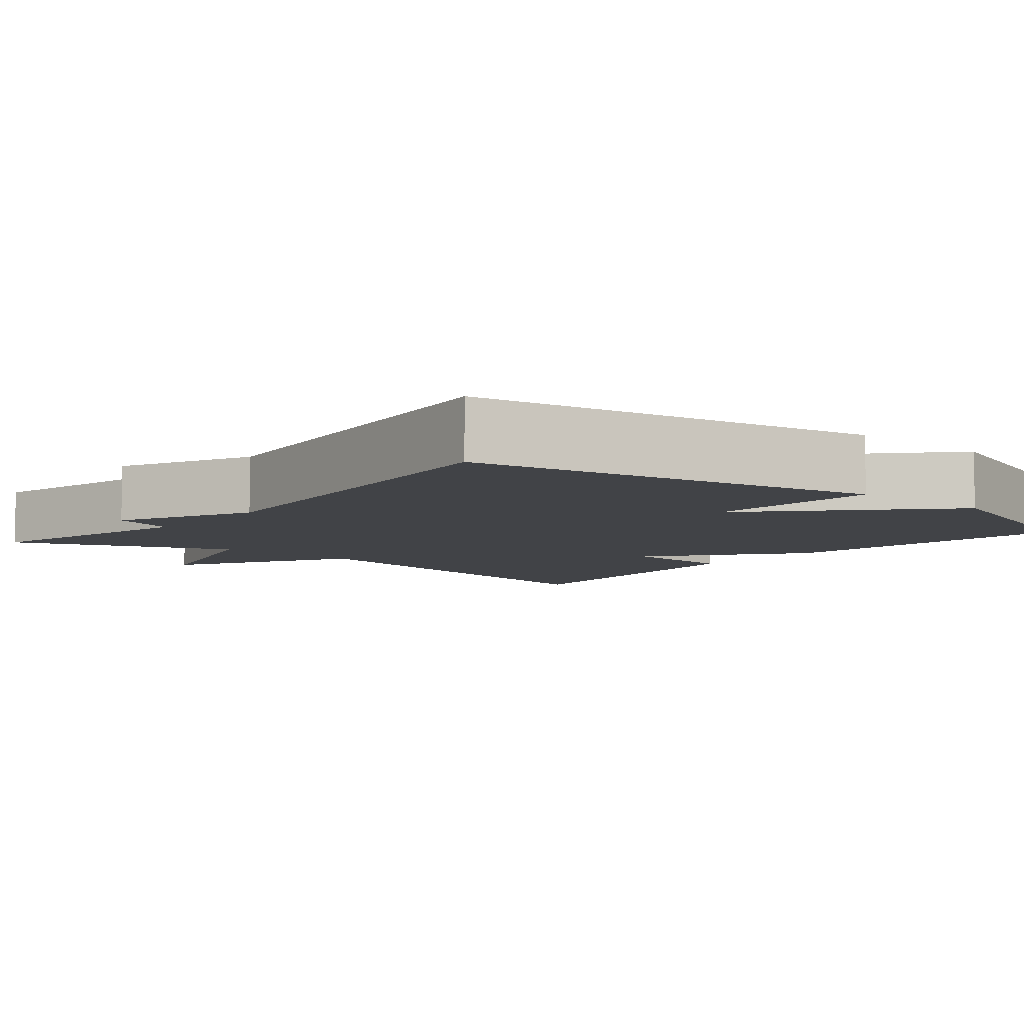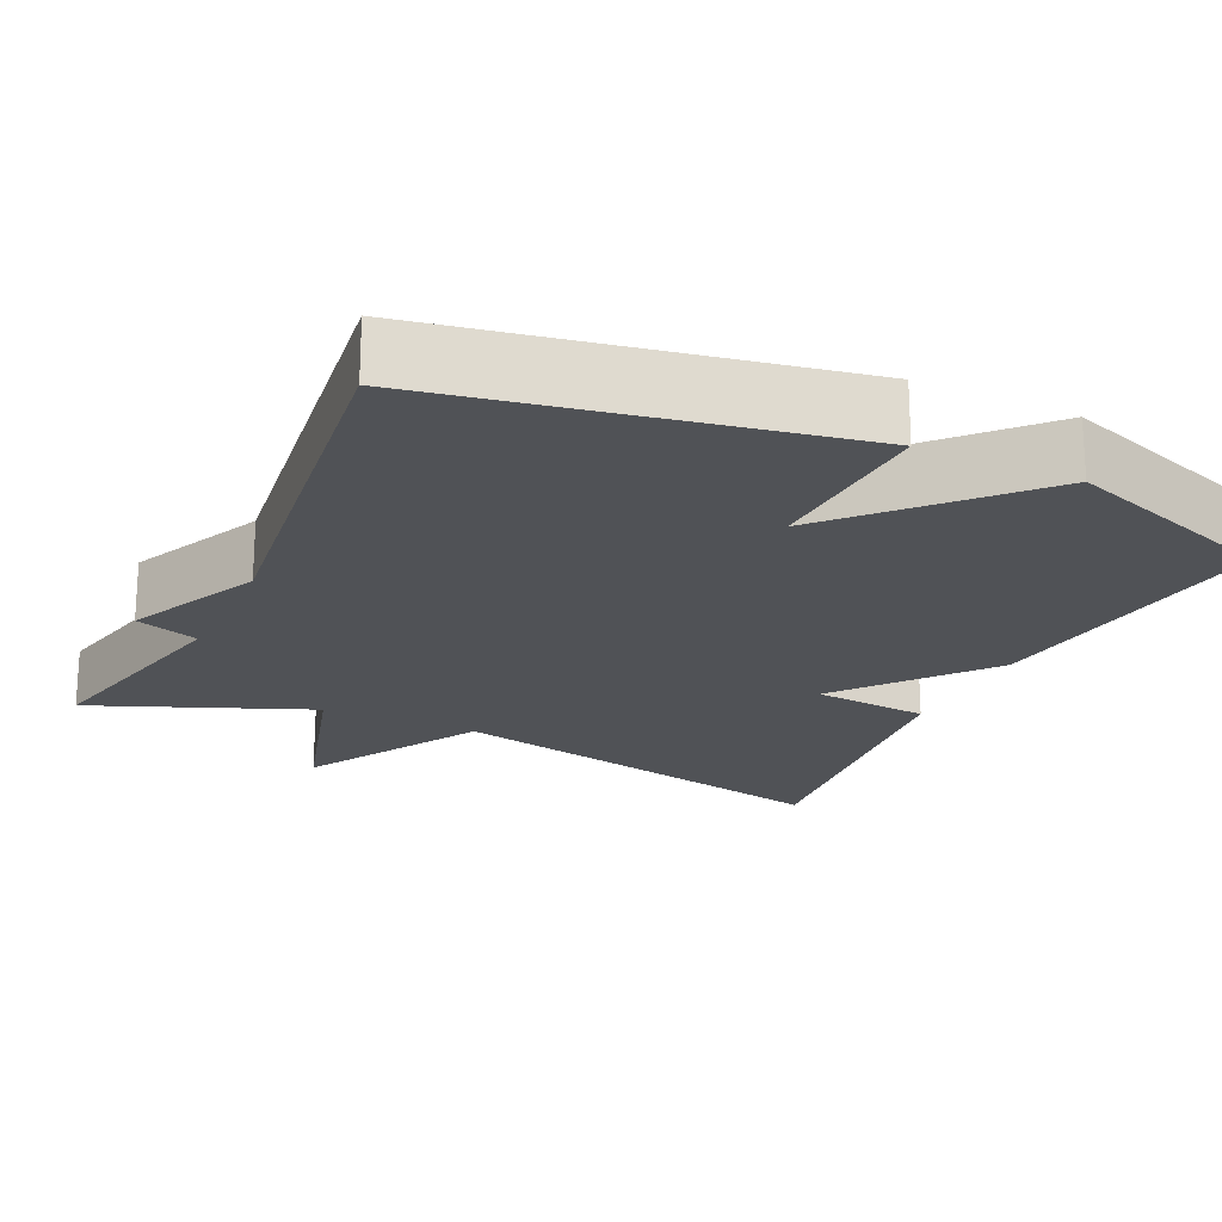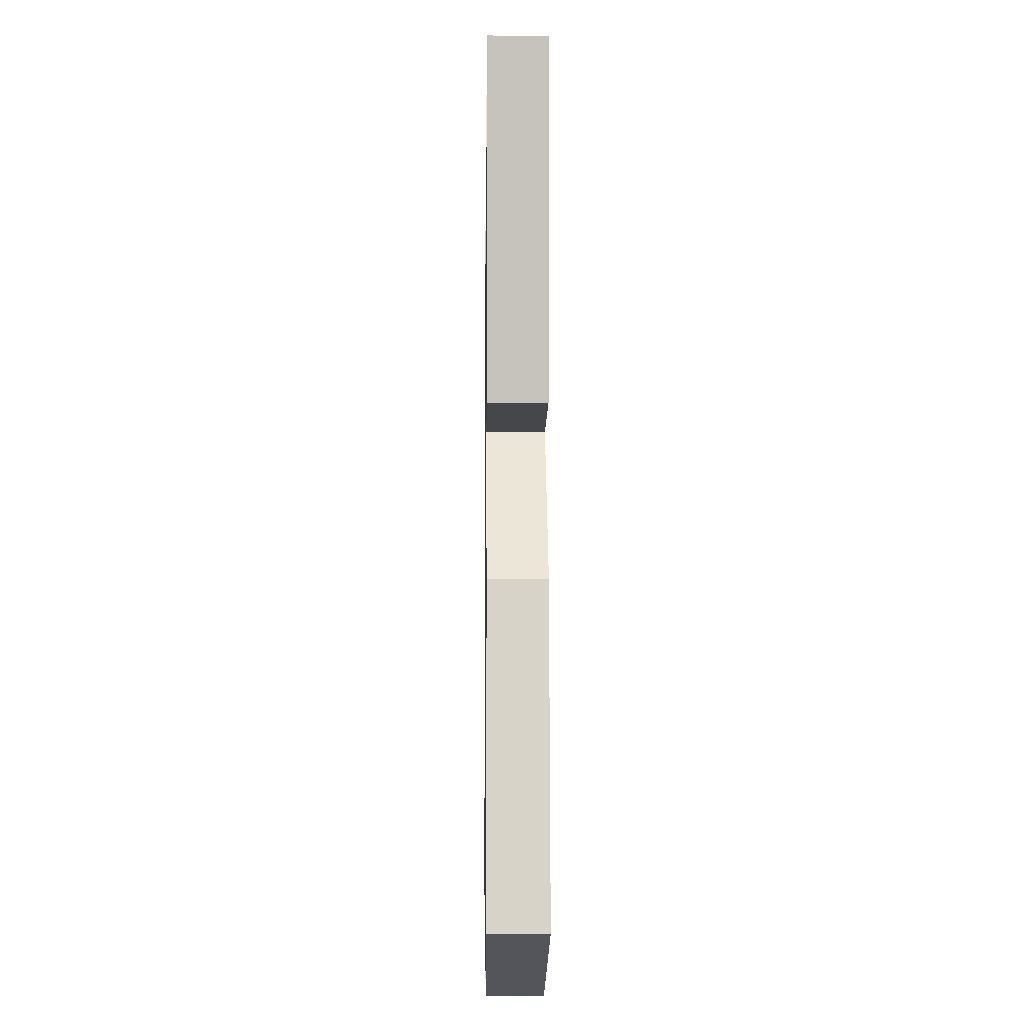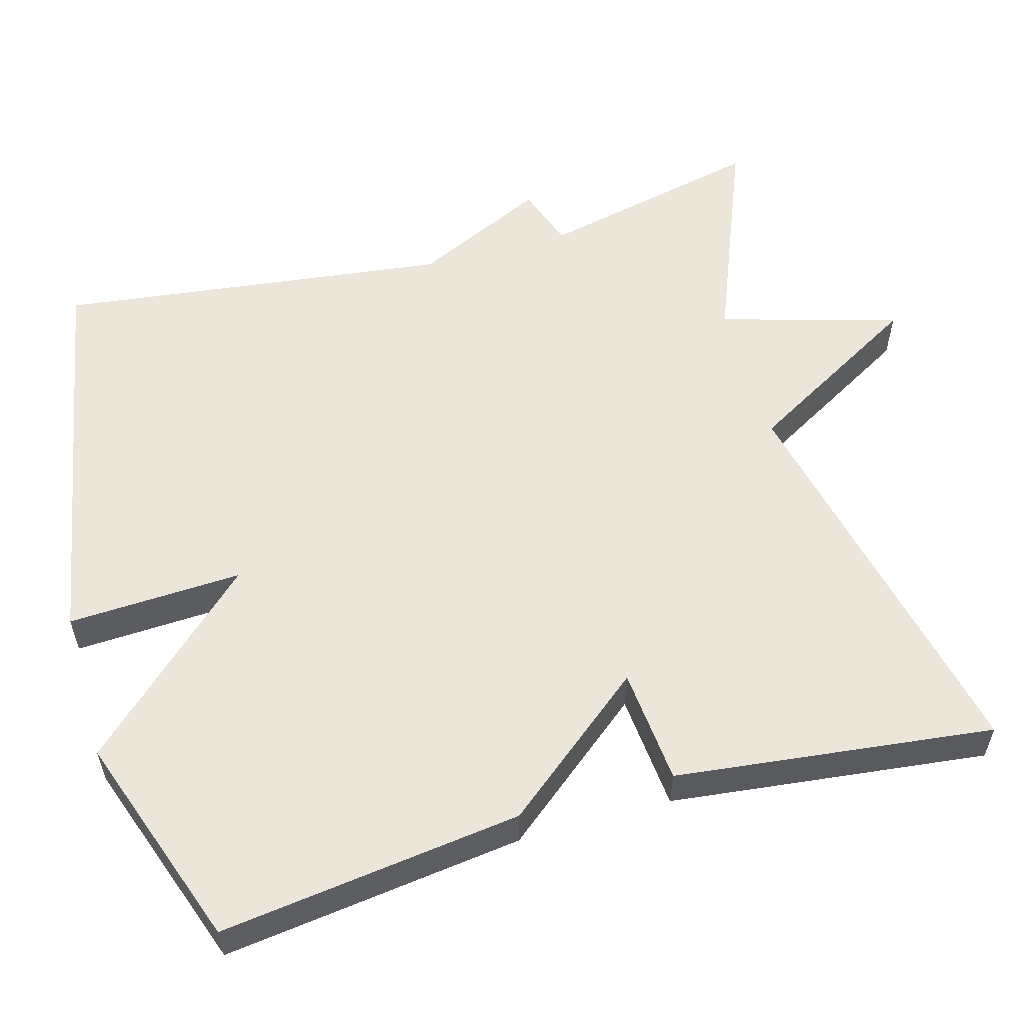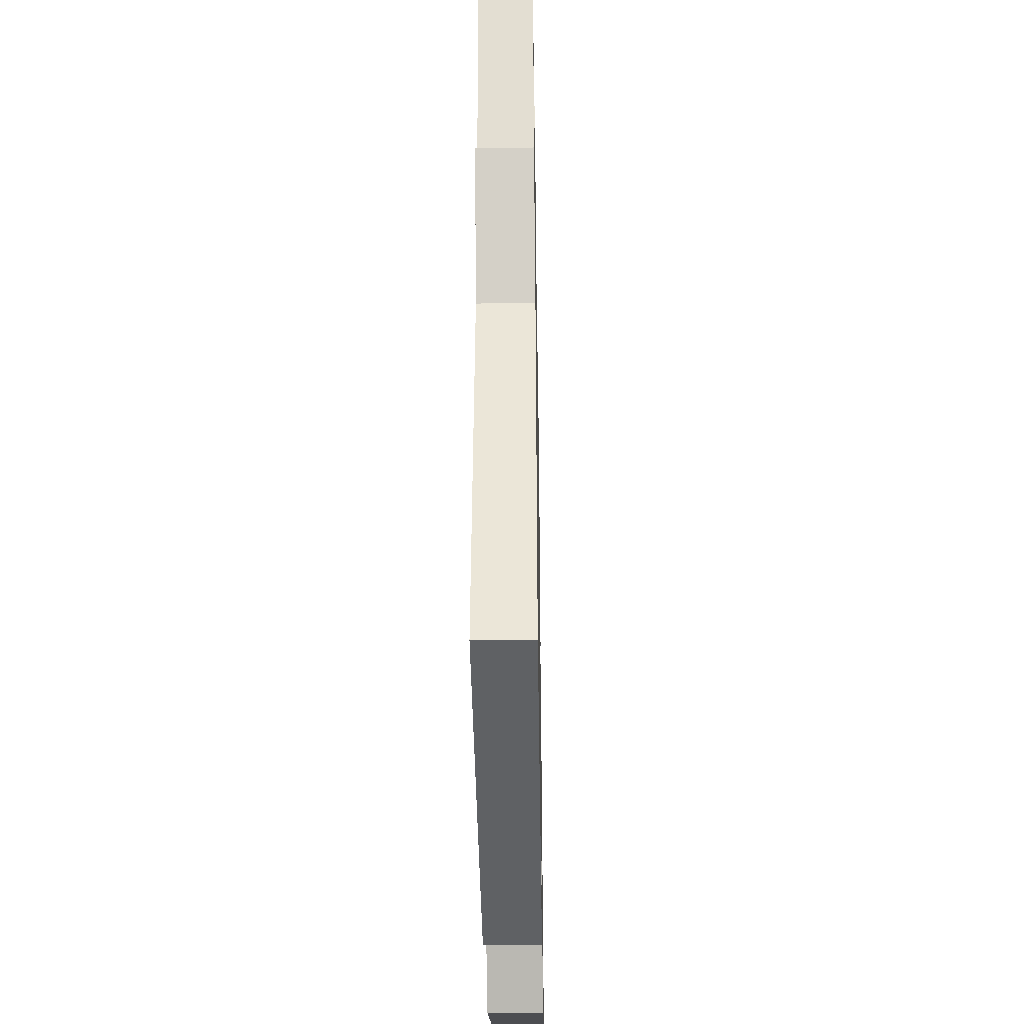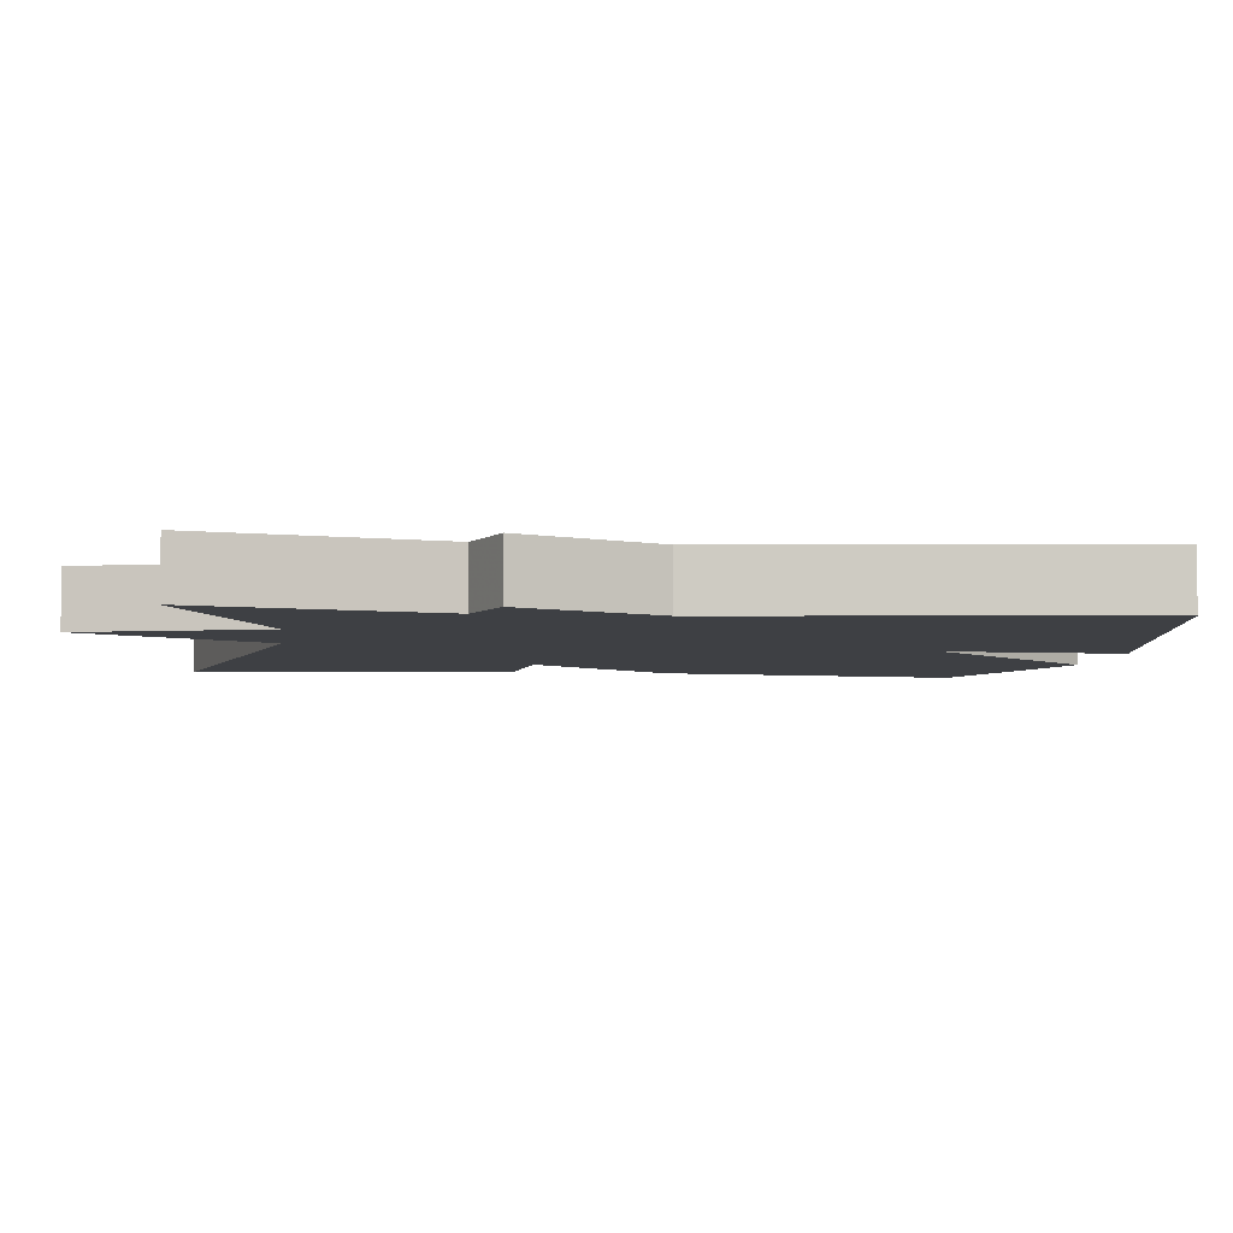
<metadata>
{"format":"obj","ext":"obj","renderer":"f3d","projection":"perspective","resolution":1024,"background":"white","views":[{"elev":-7.1,"azim":140.1,"up":"+Y"},{"elev":-20.7,"azim":154.8,"up":"+Y"},{"elev":-5.7,"azim":-90.8,"up":"+Z"},{"elev":56.2,"azim":-105.9,"up":"+Y"},{"elev":-35.4,"azim":91.0,"up":"+Z"},{"elev":-4.8,"azim":82.9,"up":"+Y"}]}
</metadata>
<code>
v 0.5 0.07 0.5
v 0.435 0.07 0.208
v 0.516 0.07 0.181
v 0.435 0.07 0.008
v 0.5 0.07 -0.5
v -0.022 0.07 -0.597
v -0.012 0.07 -0.371
v -0.222 0.07 -0.597
v -0.5 0.07 -0.5
v -0.451 0.07 -0.111
v -0.301 0.07 0.076
v -0.451 0.07 0.089
v -0.5 0.07 0.5
v 0.021 0.07 0.387
v 0.153 0.07 0.618
v 0.221 0.07 0.387
v 0.5 0 0.5
v 0.435 0 0.208
v 0.516 0 0.181
v 0.435 0 0.008
v 0.5 0 -0.5
v -0.022 0 -0.597
v -0.012 0 -0.371
v -0.222 0 -0.597
v -0.5 0 -0.5
v -0.451 0 -0.111
v -0.301 0 0.076
v -0.451 0 0.089
v -0.5 0 0.5
v 0.021 0 0.387
v 0.153 0 0.618
v 0.221 0 0.387
f 14 15 16
f 11 12 13 14
f 11 14 16
f 10 11 16
f 9 10 16
f 8 9 16
f 7 8 16
f 6 7 16
f 5 6 16
f 4 5 16
f 2 3 4
f 2 4 16
f 1 2 16
f 32 31 30
f 30 29 28 27
f 32 30 27
f 32 27 26
f 32 26 25
f 32 25 24
f 32 24 23
f 32 23 22
f 32 22 21
f 32 21 20
f 20 19 18
f 32 20 18
f 32 18 17
f 1 17 18 2
f 2 18 19 3
f 3 19 20 4
f 4 20 21 5
f 5 21 22 6
f 6 22 23 7
f 7 23 24 8
f 8 24 25 9
f 9 25 26 10
f 10 26 27 11
f 11 27 28 12
f 12 28 29 13
f 13 29 30 14
f 14 30 31 15
f 15 31 32 16
f 16 32 17 1

</code>
